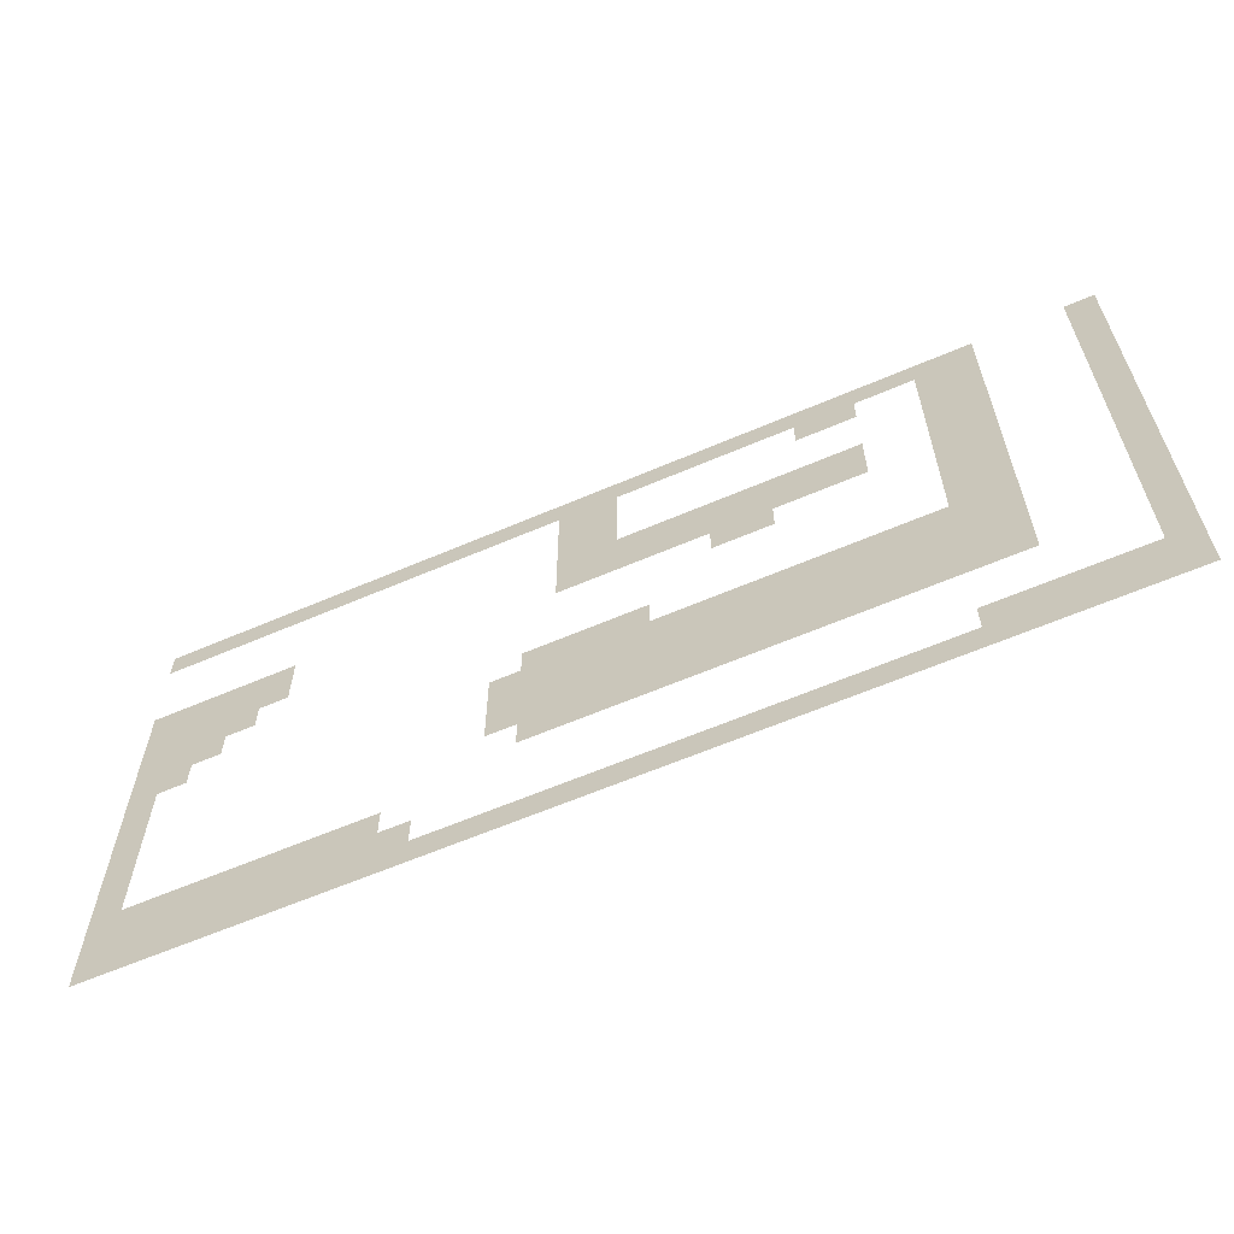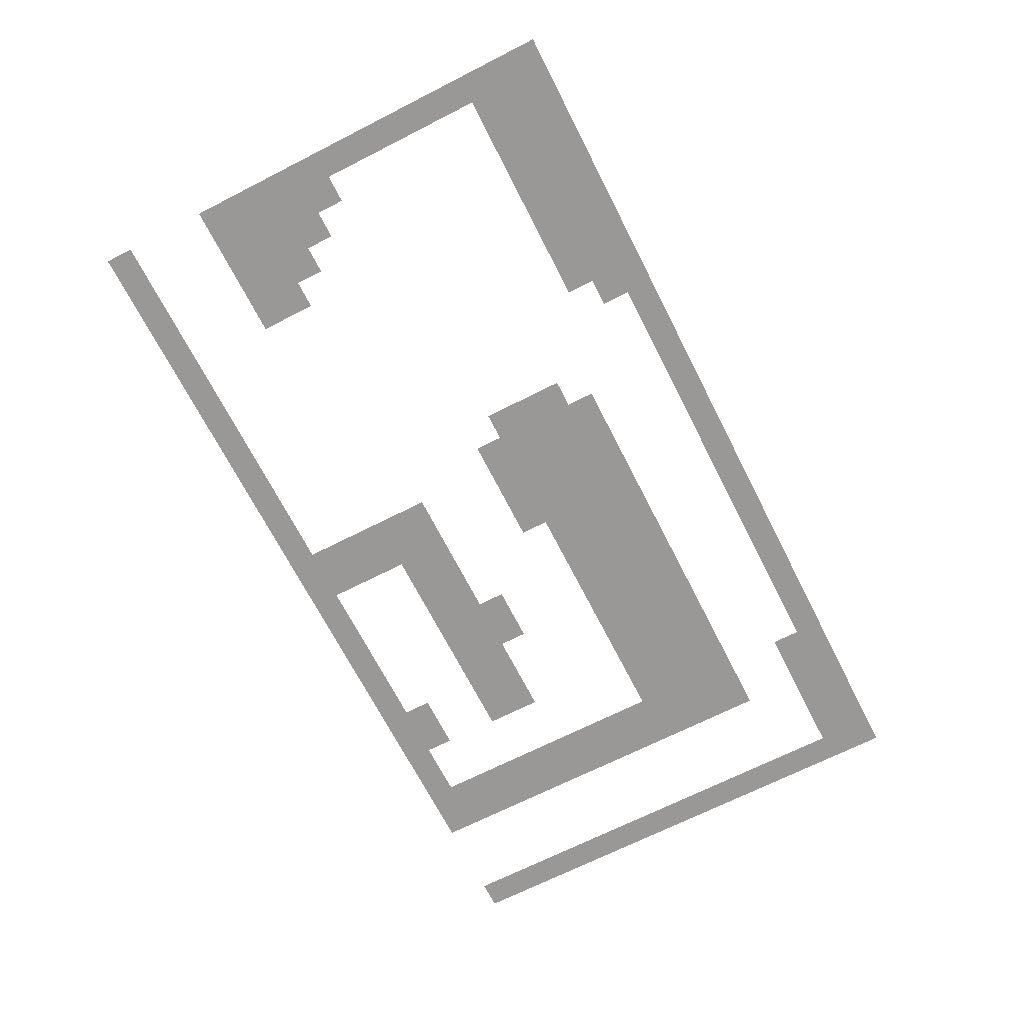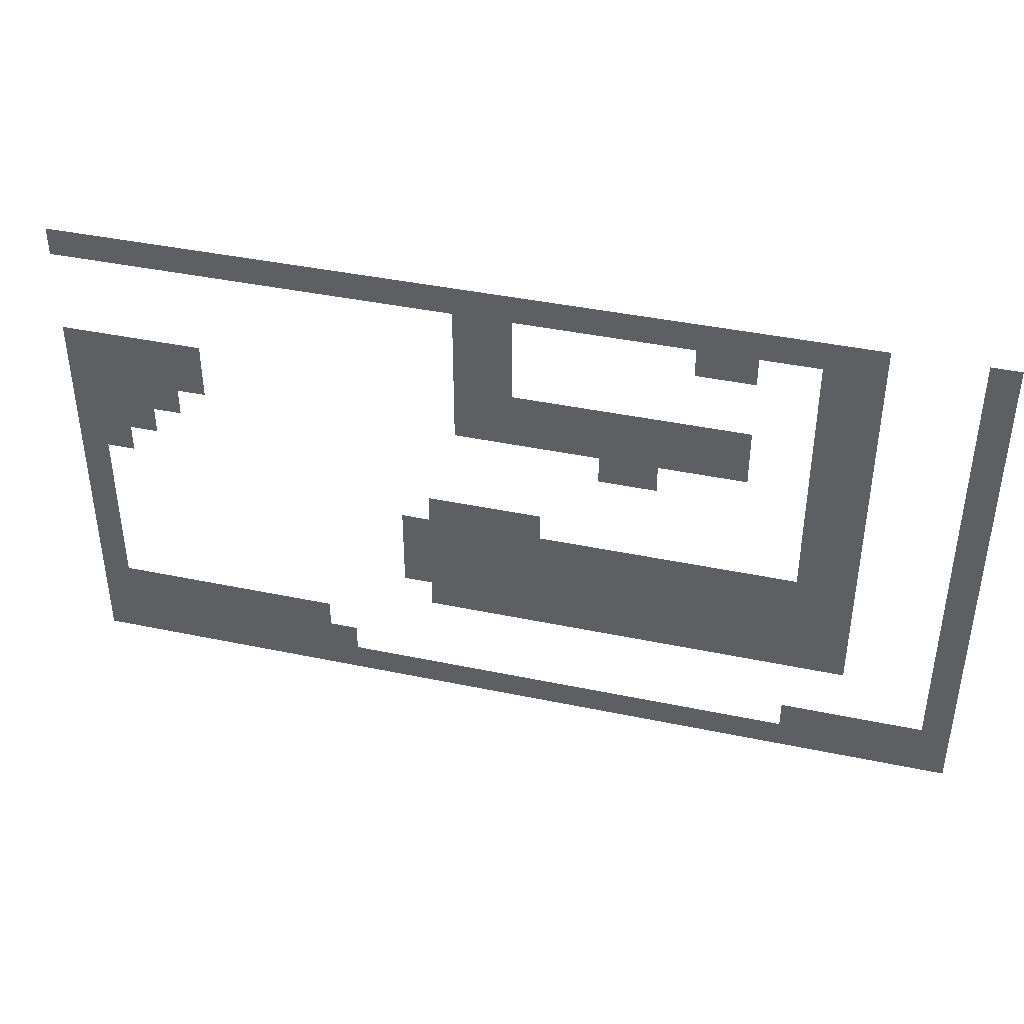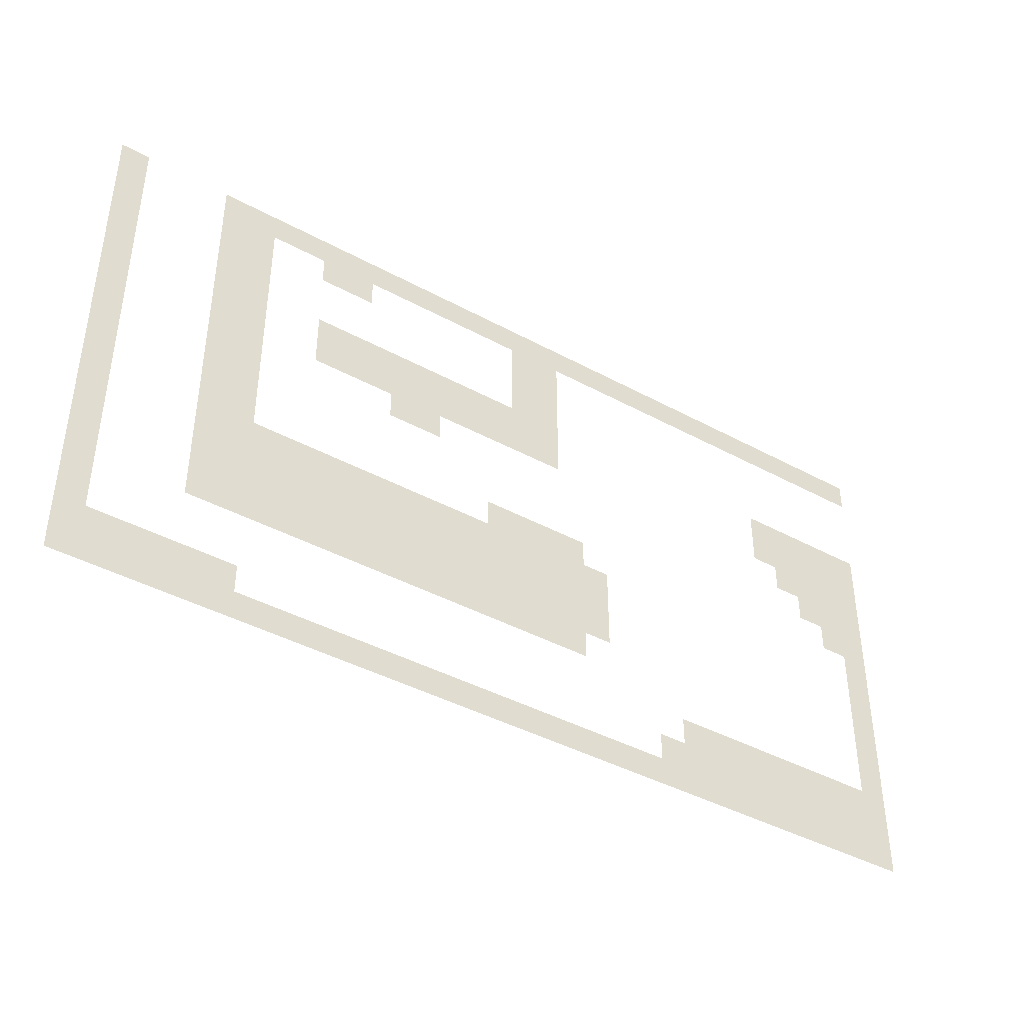
<metadata>
{"format":"obj","ext":"obj","renderer":"f3d","projection":"perspective","resolution":1024,"background":"white","views":[{"elev":-61.8,"azim":23.6,"up":"+Y"},{"elev":-68.7,"azim":-63.0,"up":"+Z"},{"elev":40.7,"azim":14.4,"up":"+Y"},{"elev":-41.2,"azim":146.5,"up":"+Y"}]}
</metadata>
<code>
v 0 -16 0
v -16 -16 0
v -16 0 0
v 0 0 0
v -64 -16 0
v -80 -16 0
v -80 0 0
v -64 0 0
v -96 -16 0
v -96 0 0
v -112 -16 0
v -112 0 0
v -128 -16 0
v -128 0 0
v -144 -16 0
v -144 0 0
v -160 -16 0
v -160 0 0
v -176 -16 0
v -176 0 0
v -192 -16 0
v -192 0 0
v -208 -16 0
v -208 0 0
v -224 -16 0
v -224 0 0
v -240 -16 0
v -240 0 0
v -256 -16 0
v -256 0 0
v -272 -16 0
v -272 0 0
v -288 -16 0
v -288 0 0
v -304 -16 0
v -304 0 0
v -320 -16 0
v -320 0 0
v -336 -16 0
v -336 0 0
v -352 -16 0
v -352 0 0
v -368 -16 0
v -368 0 0
v -384 -16 0
v -384 0 0
v -400 -16 0
v -400 0 0
v -416 -16 0
v -416 0 0
v -432 -16 0
v -432 0 0
v -448 -16 0
v -448 0 0
v -464 -16 0
v -464 0 0
v -480 -16 0
v -480 0 0
v -496 -16 0
v -496 0 0
v -512 -16 0
v -512 0 0
v 0 -32 0
v -16 -32 0
v -64 -32 0
v -80 -32 0
v -256 -32 0
v -272 -32 0
v -288 -32 0
v 0 -48 0
v -16 -48 0
v -64 -48 0
v -80 -48 0
v -256 -48 0
v -272 -48 0
v -288 -48 0
v 0 -64 0
v -16 -64 0
v -64 -64 0
v -80 -64 0
v -256 -64 0
v -272 -64 0
v -288 -64 0
v 0 -80 0
v -16 -80 0
v -64 -80 0
v -80 -80 0
v -128 -80 0
v -144 -80 0
v -144 -64 0
v -128 -64 0
v -160 -80 0
v -160 -64 0
v -176 -80 0
v -176 -64 0
v -192 -80 0
v -192 -64 0
v -208 -80 0
v -208 -64 0
v -224 -80 0
v -224 -64 0
v -240 -80 0
v -240 -64 0
v -256 -80 0
v -272 -80 0
v -288 -80 0
v -432 -80 0
v -448 -80 0
v -448 -64 0
v -432 -64 0
v -464 -80 0
v -464 -64 0
v -480 -80 0
v -480 -64 0
v -496 -80 0
v -496 -64 0
v -512 -80 0
v -512 -64 0
v 0 -96 0
v -16 -96 0
v -64 -96 0
v -80 -96 0
v -128 -96 0
v -144 -96 0
v -160 -96 0
v -176 -96 0
v -192 -96 0
v -208 -96 0
v -224 -96 0
v -240 -96 0
v -256 -96 0
v -272 -96 0
v -288 -96 0
v -432 -96 0
v -448 -96 0
v -464 -96 0
v -480 -96 0
v -496 -96 0
v -512 -96 0
v 0 -112 0
v -16 -112 0
v -64 -112 0
v -80 -112 0
v -448 -112 0
v -464 -112 0
v -480 -112 0
v -496 -112 0
v -512 -112 0
v 0 -128 0
v -16 -128 0
v -64 -128 0
v -80 -128 0
v -464 -128 0
v -480 -128 0
v -496 -128 0
v -512 -128 0
v 0 -144 0
v -16 -144 0
v -64 -144 0
v -80 -144 0
v -480 -144 0
v -496 -144 0
v -512 -144 0
v 0 -160 0
v -16 -160 0
v -64 -160 0
v -80 -160 0
v -496 -160 0
v -512 -160 0
v 0 -176 0
v -16 -176 0
v -64 -176 0
v -80 -176 0
v -96 -176 0
v -96 -160 0
v -112 -176 0
v -112 -160 0
v -128 -176 0
v -128 -160 0
v -144 -176 0
v -144 -160 0
v -160 -176 0
v -160 -160 0
v -176 -176 0
v -176 -160 0
v -192 -176 0
v -192 -160 0
v -208 -176 0
v -208 -160 0
v -224 -176 0
v -224 -160 0
v -240 -176 0
v -240 -160 0
v -256 -176 0
v -256 -160 0
v -272 -176 0
v -272 -160 0
v -288 -176 0
v -288 -160 0
v -304 -176 0
v -304 -160 0
v -496 -176 0
v -512 -176 0
v 0 -192 0
v -16 -192 0
v -64 -192 0
v -80 -192 0
v -96 -192 0
v -112 -192 0
v -128 -192 0
v -144 -192 0
v -160 -192 0
v -176 -192 0
v -192 -192 0
v -208 -192 0
v -224 -192 0
v -240 -192 0
v -256 -192 0
v -272 -192 0
v -288 -192 0
v -304 -192 0
v -496 -192 0
v -512 -192 0
v 0 -208 0
v -16 -208 0
v -64 -208 0
v -80 -208 0
v -96 -208 0
v -112 -208 0
v -128 -208 0
v -144 -208 0
v -160 -208 0
v -176 -208 0
v -192 -208 0
v -208 -208 0
v -224 -208 0
v -240 -208 0
v -256 -208 0
v -272 -208 0
v -288 -208 0
v -304 -208 0
v -496 -208 0
v -512 -208 0
v 0 -224 0
v -16 -224 0
v -64 -224 0
v -80 -224 0
v -96 -224 0
v -112 -224 0
v -128 -224 0
v -144 -224 0
v -160 -224 0
v -176 -224 0
v -192 -224 0
v -208 -224 0
v -224 -224 0
v -240 -224 0
v -256 -224 0
v -272 -224 0
v -288 -224 0
v -304 -224 0
v -496 -224 0
v -512 -224 0
v 0 -240 0
v -16 -240 0
v -496 -240 0
v -512 -240 0
v 0 -256 0
v -16 -256 0
v -368 -256 0
v -384 -256 0
v -384 -240 0
v -368 -240 0
v -400 -256 0
v -400 -240 0
v -416 -256 0
v -416 -240 0
v -432 -256 0
v -432 -240 0
v -448 -256 0
v -448 -240 0
v -464 -256 0
v -464 -240 0
v -480 -256 0
v -480 -240 0
v -496 -256 0
v -512 -256 0
v 0 -272 0
v -16 -272 0
v -32 -272 0
v -32 -256 0
v -48 -272 0
v -48 -256 0
v -64 -272 0
v -64 -256 0
v -80 -272 0
v -80 -256 0
v -96 -272 0
v -96 -256 0
v -352 -272 0
v -368 -272 0
v -352 -256 0
v -384 -272 0
v -400 -272 0
v -416 -272 0
v -432 -272 0
v -448 -272 0
v -464 -272 0
v -480 -272 0
v -496 -272 0
v -512 -272 0
v 0 -288 0
v -16 -288 0
v -32 -288 0
v -48 -288 0
v -64 -288 0
v -80 -288 0
v -96 -288 0
v -112 -288 0
v -112 -272 0
v -128 -288 0
v -128 -272 0
v -144 -288 0
v -144 -272 0
v -160 -288 0
v -160 -272 0
v -176 -288 0
v -176 -272 0
v -192 -288 0
v -192 -272 0
v -208 -288 0
v -208 -272 0
v -224 -288 0
v -224 -272 0
v -240 -288 0
v -240 -272 0
v -256 -288 0
v -256 -272 0
v -272 -288 0
v -272 -272 0
v -288 -288 0
v -288 -272 0
v -304 -288 0
v -304 -272 0
v -320 -288 0
v -320 -272 0
v -336 -288 0
v -336 -272 0
v -352 -288 0
v -368 -288 0
v -384 -288 0
v -400 -288 0
v -416 -288 0
v -432 -288 0
v -448 -288 0
v -464 -288 0
v -480 -288 0
v -496 -288 0
v -512 -288 0
v -96 -32 0
v -128 -32 0
v -144 -32 0
v -160 -32 0
v -96 -48 0
v -96 -64 0
v -96 -80 0
v -96 -96 0
v -96 -112 0
v -176 -112 0
v -192 -112 0
v -208 -112 0
v -96 -128 0
v -96 -144 0
v -256 -144 0
v -240 -144 0
v -272 -144 0
v -288 -144 0
v -304 -144 0
v -320 -176 0
v -320 -160 0
v -320 -192 0
v -320 -208 0
g mesh_0001
f 1 2 3 4
f 5 6 7 8
f 6 9 10 7
f 9 11 12 10
f 11 13 14 12
f 13 15 16 14
f 15 17 18 16
f 17 19 20 18
f 19 21 22 20
f 21 23 24 22
f 23 25 26 24
f 25 27 28 26
f 27 29 30 28
f 29 31 32 30
f 31 33 34 32
f 33 35 36 34
f 35 37 38 36
f 37 39 40 38
f 39 41 42 40
f 41 43 44 42
f 43 45 46 44
f 45 47 48 46
f 47 49 50 48
f 49 51 52 50
f 51 53 54 52
f 53 55 56 54
f 55 57 58 56
f 57 59 60 58
f 59 61 62 60
f 63 64 2 1
f 65 66 6 5
f 67 68 31 29
f 68 69 33 31
f 70 71 64 63
f 72 73 66 65
f 74 75 68 67
f 75 76 69 68
f 77 78 71 70
f 79 80 73 72
f 81 82 75 74
f 82 83 76 75
f 84 85 78 77
f 86 87 80 79
f 88 89 90 91
f 89 92 93 90
f 92 94 95 93
f 94 96 97 95
f 96 98 99 97
f 98 100 101 99
f 100 102 103 101
f 102 104 81 103
f 104 105 82 81
f 105 106 83 82
f 107 108 109 110
f 108 111 112 109
f 111 113 114 112
f 113 115 116 114
f 115 117 118 116
f 119 120 85 84
f 121 122 87 86
f 123 124 89 88
f 124 125 92 89
f 125 126 94 92
f 126 127 96 94
f 127 128 98 96
f 128 129 100 98
f 129 130 102 100
f 130 131 104 102
f 131 132 105 104
f 132 133 106 105
f 134 135 108 107
f 135 136 111 108
f 136 137 113 111
f 137 138 115 113
f 138 139 117 115
f 140 141 120 119
f 142 143 122 121
f 144 145 136 135
f 145 146 137 136
f 146 147 138 137
f 147 148 139 138
f 149 150 141 140
f 151 152 143 142
f 153 154 146 145
f 154 155 147 146
f 155 156 148 147
f 157 158 150 149
f 159 160 152 151
f 161 162 155 154
f 162 163 156 155
f 164 165 158 157
f 166 167 160 159
f 168 169 163 162
f 170 171 165 164
f 172 173 167 166
f 173 174 175 167
f 174 176 177 175
f 176 178 179 177
f 178 180 181 179
f 180 182 183 181
f 182 184 185 183
f 184 186 187 185
f 186 188 189 187
f 188 190 191 189
f 190 192 193 191
f 192 194 195 193
f 194 196 197 195
f 196 198 199 197
f 198 200 201 199
f 202 203 169 168
f 204 205 171 170
f 206 207 173 172
f 207 208 174 173
f 208 209 176 174
f 209 210 178 176
f 210 211 180 178
f 211 212 182 180
f 212 213 184 182
f 213 214 186 184
f 214 215 188 186
f 215 216 190 188
f 216 217 192 190
f 217 218 194 192
f 218 219 196 194
f 219 220 198 196
f 220 221 200 198
f 222 223 203 202
f 224 225 205 204
f 226 227 207 206
f 227 228 208 207
f 228 229 209 208
f 229 230 210 209
f 230 231 211 210
f 231 232 212 211
f 232 233 213 212
f 233 234 214 213
f 234 235 215 214
f 235 236 216 215
f 236 237 217 216
f 237 238 218 217
f 238 239 219 218
f 239 240 220 219
f 240 241 221 220
f 242 243 223 222
f 244 245 225 224
f 246 247 227 226
f 247 248 228 227
f 248 249 229 228
f 249 250 230 229
f 250 251 231 230
f 251 252 232 231
f 252 253 233 232
f 253 254 234 233
f 254 255 235 234
f 255 256 236 235
f 256 257 237 236
f 257 258 238 237
f 258 259 239 238
f 259 260 240 239
f 260 261 241 240
f 262 263 243 242
f 264 265 245 244
f 266 267 263 262
f 268 269 265 264
f 270 271 272 273
f 271 274 275 272
f 274 276 277 275
f 276 278 279 277
f 278 280 281 279
f 280 282 283 281
f 282 284 285 283
f 284 286 266 285
f 286 287 267 266
f 288 289 269 268
f 289 290 291 269
f 290 292 293 291
f 292 294 295 293
f 294 296 297 295
f 296 298 299 297
f 300 301 270 302
f 301 303 271 270
f 303 304 274 271
f 304 305 276 274
f 305 306 278 276
f 306 307 280 278
f 307 308 282 280
f 308 309 284 282
f 309 310 286 284
f 310 311 287 286
f 312 313 289 288
f 313 314 290 289
f 314 315 292 290
f 315 316 294 292
f 316 317 296 294
f 317 318 298 296
f 318 319 320 298
f 319 321 322 320
f 321 323 324 322
f 323 325 326 324
f 325 327 328 326
f 327 329 330 328
f 329 331 332 330
f 331 333 334 332
f 333 335 336 334
f 335 337 338 336
f 337 339 340 338
f 339 341 342 340
f 341 343 344 342
f 343 345 346 344
f 345 347 348 346
f 347 349 300 348
f 349 350 301 300
f 350 351 303 301
f 351 352 304 303
f 352 353 305 304
f 353 354 306 305
f 354 355 307 306
f 355 356 308 307
f 356 357 309 308
f 357 358 310 309
f 358 359 311 310
g mesh_0002
f 66 360 9 6
f 361 362 15 13
f 362 363 17 15
f 73 364 360 66
f 80 365 364 73
f 87 366 365 80
f 122 367 366 87
f 143 368 367 122
f 369 370 127 126
f 370 371 128 127
f 152 372 368 143
f 160 373 372 152
f 167 175 373 160
f 193 195 374 375
f 195 197 376 374
f 197 199 377 376
f 199 201 378 377
f 200 379 380 201
f 221 381 379 200
f 241 382 381 221
g mesh_0003
f 1 2 3 4
f 5 6 7 8
f 6 9 10 7
f 9 11 12 10
f 11 13 14 12
f 13 15 16 14
f 15 17 18 16
f 17 19 20 18
f 19 21 22 20
f 21 23 24 22
f 23 25 26 24
f 25 27 28 26
f 27 29 30 28
f 29 31 32 30
f 31 33 34 32
f 33 35 36 34
f 35 37 38 36
f 37 39 40 38
f 39 41 42 40
f 41 43 44 42
f 43 45 46 44
f 45 47 48 46
f 47 49 50 48
f 49 51 52 50
f 51 53 54 52
f 53 55 56 54
f 55 57 58 56
f 57 59 60 58
f 59 61 62 60
f 63 64 2 1
f 65 66 6 5
f 66 360 9 6
f 361 362 15 13
f 362 363 17 15
f 67 68 31 29
f 68 69 33 31
f 70 71 64 63
f 72 73 66 65
f 73 364 360 66
f 74 75 68 67
f 75 76 69 68
f 77 78 71 70
f 79 80 73 72
f 80 365 364 73
f 81 82 75 74
f 82 83 76 75
f 84 85 78 77
f 86 87 80 79
f 87 366 365 80
f 88 89 90 91
f 89 92 93 90
f 92 94 95 93
f 94 96 97 95
f 96 98 99 97
f 98 100 101 99
f 100 102 103 101
f 102 104 81 103
f 104 105 82 81
f 105 106 83 82
f 107 108 109 110
f 108 111 112 109
f 111 113 114 112
f 113 115 116 114
f 115 117 118 116
f 119 120 85 84
f 121 122 87 86
f 122 367 366 87
f 123 124 89 88
f 124 125 92 89
f 125 126 94 92
f 126 127 96 94
f 127 128 98 96
f 128 129 100 98
f 129 130 102 100
f 130 131 104 102
f 131 132 105 104
f 132 133 106 105
f 134 135 108 107
f 135 136 111 108
f 136 137 113 111
f 137 138 115 113
f 138 139 117 115
f 140 141 120 119
f 142 143 122 121
f 143 368 367 122
f 369 370 127 126
f 370 371 128 127
f 144 145 136 135
f 145 146 137 136
f 146 147 138 137
f 147 148 139 138
f 149 150 141 140
f 151 152 143 142
f 152 372 368 143
f 153 154 146 145
f 154 155 147 146
f 155 156 148 147
f 157 158 150 149
f 159 160 152 151
f 160 373 372 152
f 161 162 155 154
f 162 163 156 155
f 164 165 158 157
f 166 167 160 159
f 167 175 373 160
f 193 195 374 375
f 195 197 376 374
f 197 199 377 376
f 199 201 378 377
f 168 169 163 162
f 170 171 165 164
f 172 173 167 166
f 173 174 175 167
f 174 176 177 175
f 176 178 179 177
f 178 180 181 179
f 180 182 183 181
f 182 184 185 183
f 184 186 187 185
f 186 188 189 187
f 188 190 191 189
f 190 192 193 191
f 192 194 195 193
f 194 196 197 195
f 196 198 199 197
f 198 200 201 199
f 200 379 380 201
f 202 203 169 168
f 204 205 171 170
f 206 207 173 172
f 207 208 174 173
f 208 209 176 174
f 209 210 178 176
f 210 211 180 178
f 211 212 182 180
f 212 213 184 182
f 213 214 186 184
f 214 215 188 186
f 215 216 190 188
f 216 217 192 190
f 217 218 194 192
f 218 219 196 194
f 219 220 198 196
f 220 221 200 198
f 221 381 379 200
f 222 223 203 202
f 224 225 205 204
f 226 227 207 206
f 227 228 208 207
f 228 229 209 208
f 229 230 210 209
f 230 231 211 210
f 231 232 212 211
f 232 233 213 212
f 233 234 214 213
f 234 235 215 214
f 235 236 216 215
f 236 237 217 216
f 237 238 218 217
f 238 239 219 218
f 239 240 220 219
f 240 241 221 220
f 241 382 381 221
f 242 243 223 222
f 244 245 225 224
f 246 247 227 226
f 247 248 228 227
f 248 249 229 228
f 249 250 230 229
f 250 251 231 230
f 251 252 232 231
f 252 253 233 232
f 253 254 234 233
f 254 255 235 234
f 255 256 236 235
f 256 257 237 236
f 257 258 238 237
f 258 259 239 238
f 259 260 240 239
f 260 261 241 240
f 262 263 243 242
f 264 265 245 244
f 266 267 263 262
f 268 269 265 264
f 270 271 272 273
f 271 274 275 272
f 274 276 277 275
f 276 278 279 277
f 278 280 281 279
f 280 282 283 281
f 282 284 285 283
f 284 286 266 285
f 286 287 267 266
f 288 289 269 268
f 289 290 291 269
f 290 292 293 291
f 292 294 295 293
f 294 296 297 295
f 296 298 299 297
f 300 301 270 302
f 301 303 271 270
f 303 304 274 271
f 304 305 276 274
f 305 306 278 276
f 306 307 280 278
f 307 308 282 280
f 308 309 284 282
f 309 310 286 284
f 310 311 287 286
f 312 313 289 288
f 313 314 290 289
f 314 315 292 290
f 315 316 294 292
f 316 317 296 294
f 317 318 298 296
f 318 319 320 298
f 319 321 322 320
f 321 323 324 322
f 323 325 326 324
f 325 327 328 326
f 327 329 330 328
f 329 331 332 330
f 331 333 334 332
f 333 335 336 334
f 335 337 338 336
f 337 339 340 338
f 339 341 342 340
f 341 343 344 342
f 343 345 346 344
f 345 347 348 346
f 347 349 300 348
f 349 350 301 300
f 350 351 303 301
f 351 352 304 303
f 352 353 305 304
f 353 354 306 305
f 354 355 307 306
f 355 356 308 307
f 356 357 309 308
f 357 358 310 309
f 358 359 311 310

</code>
